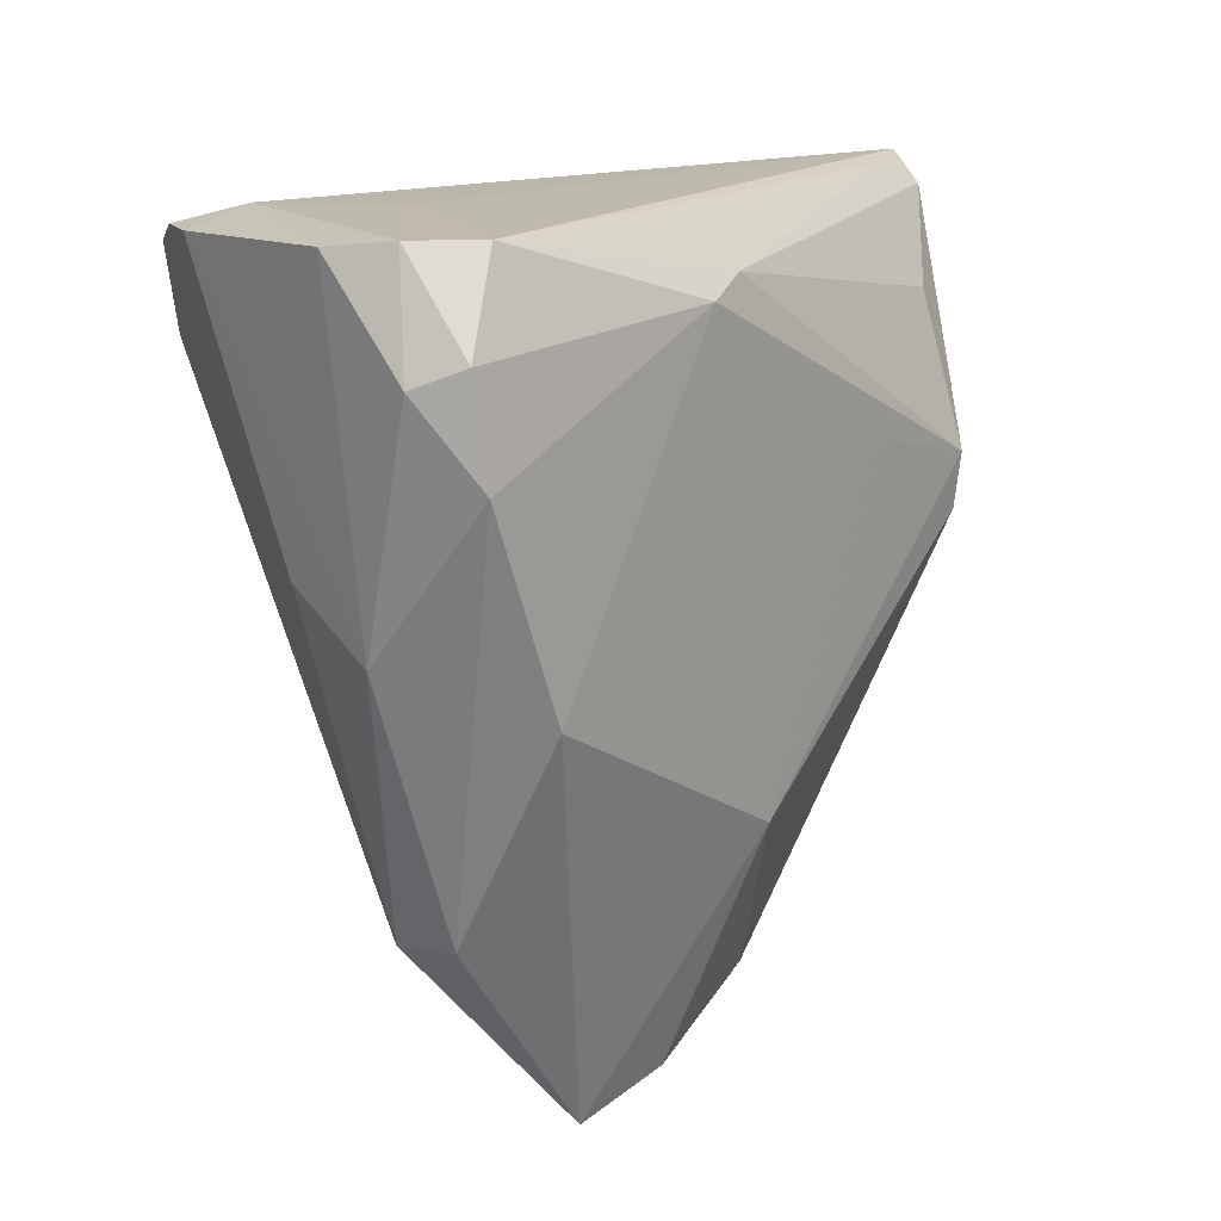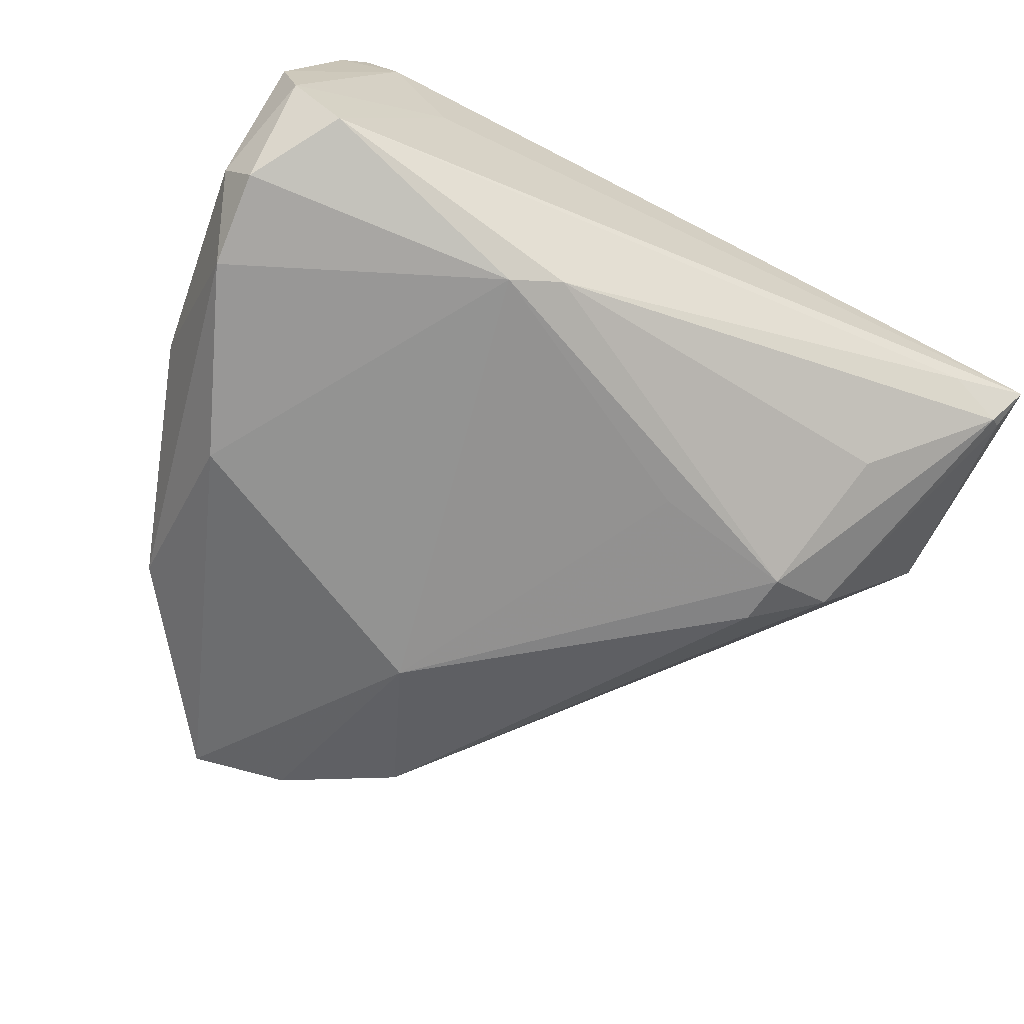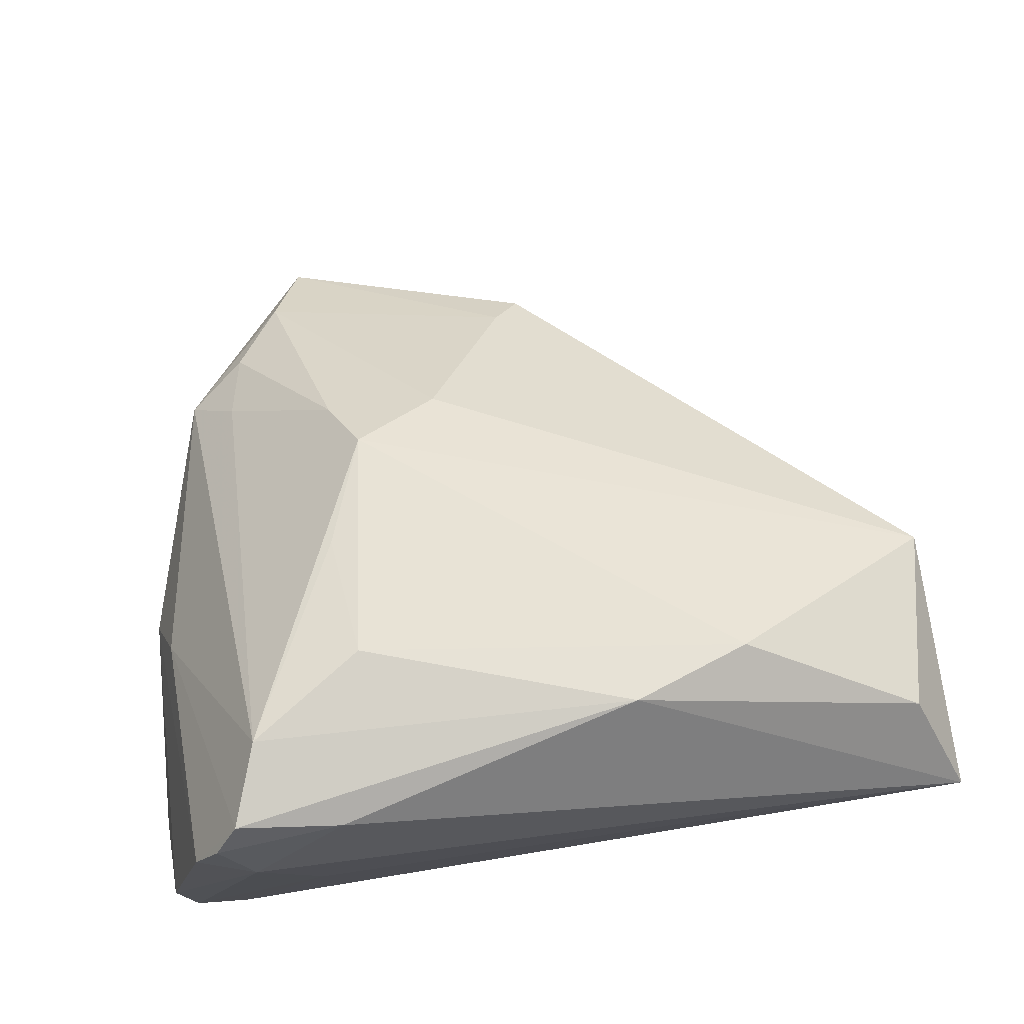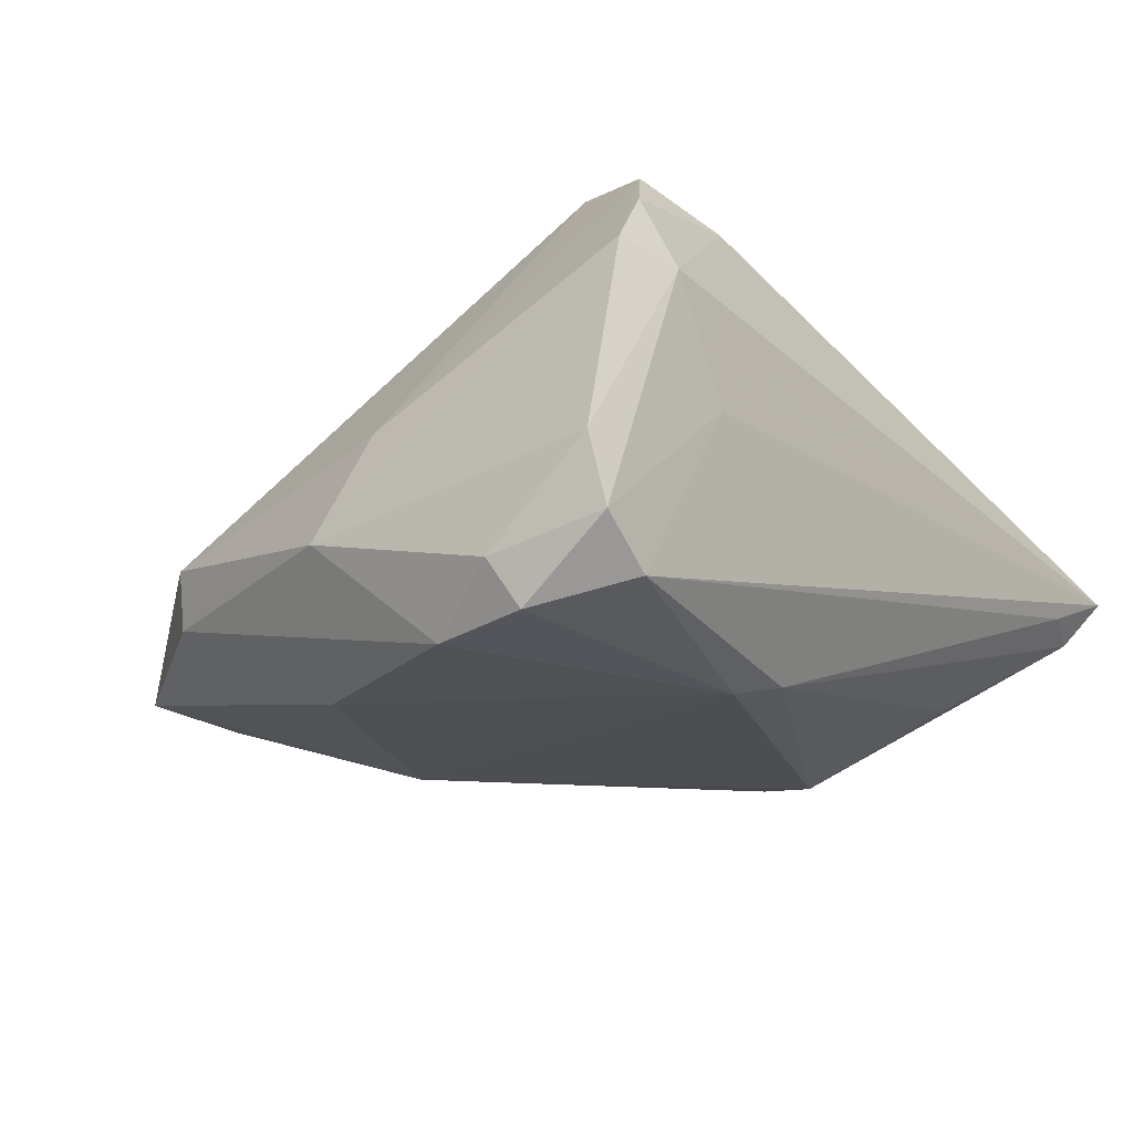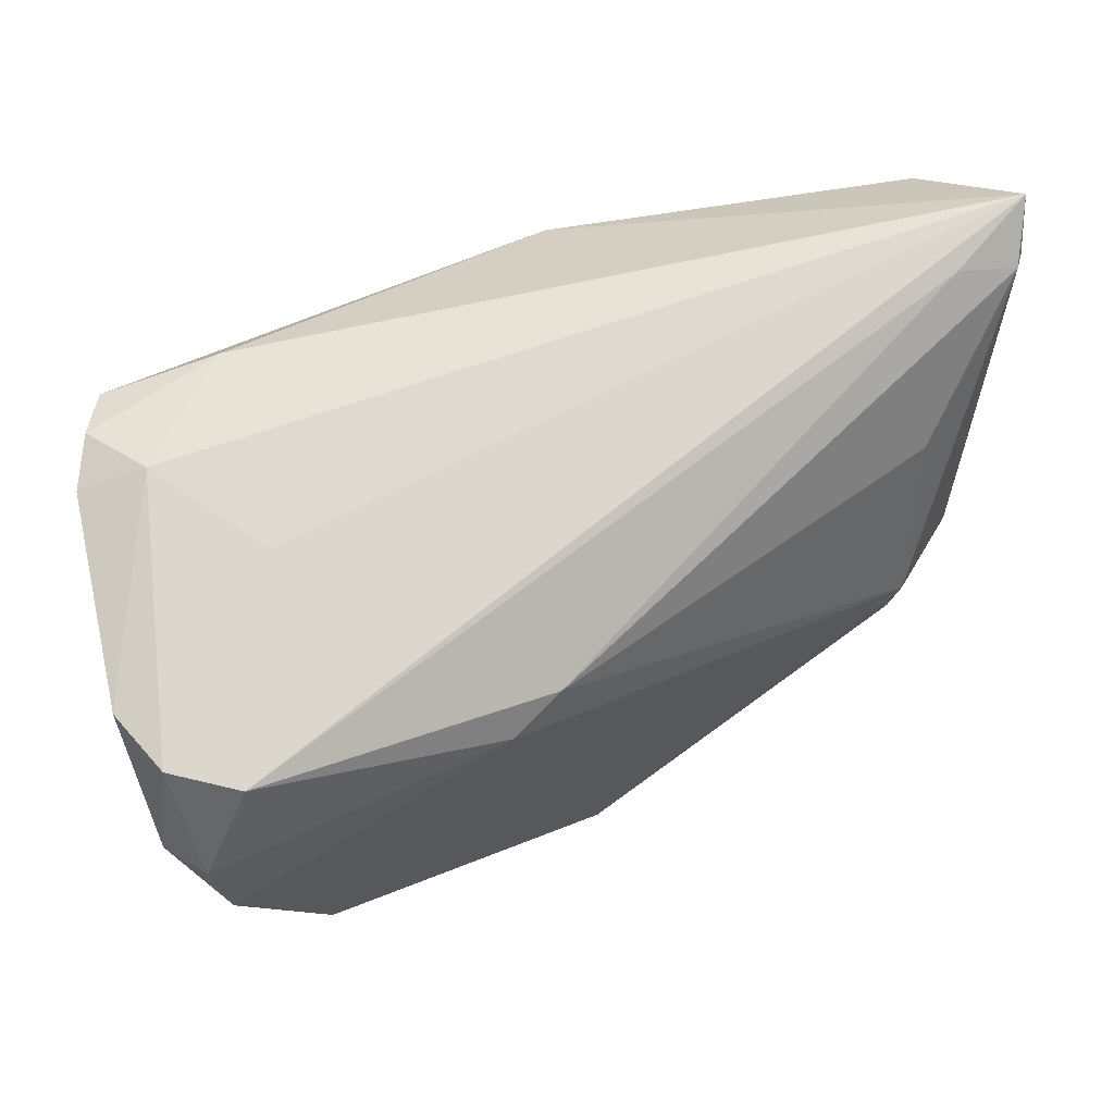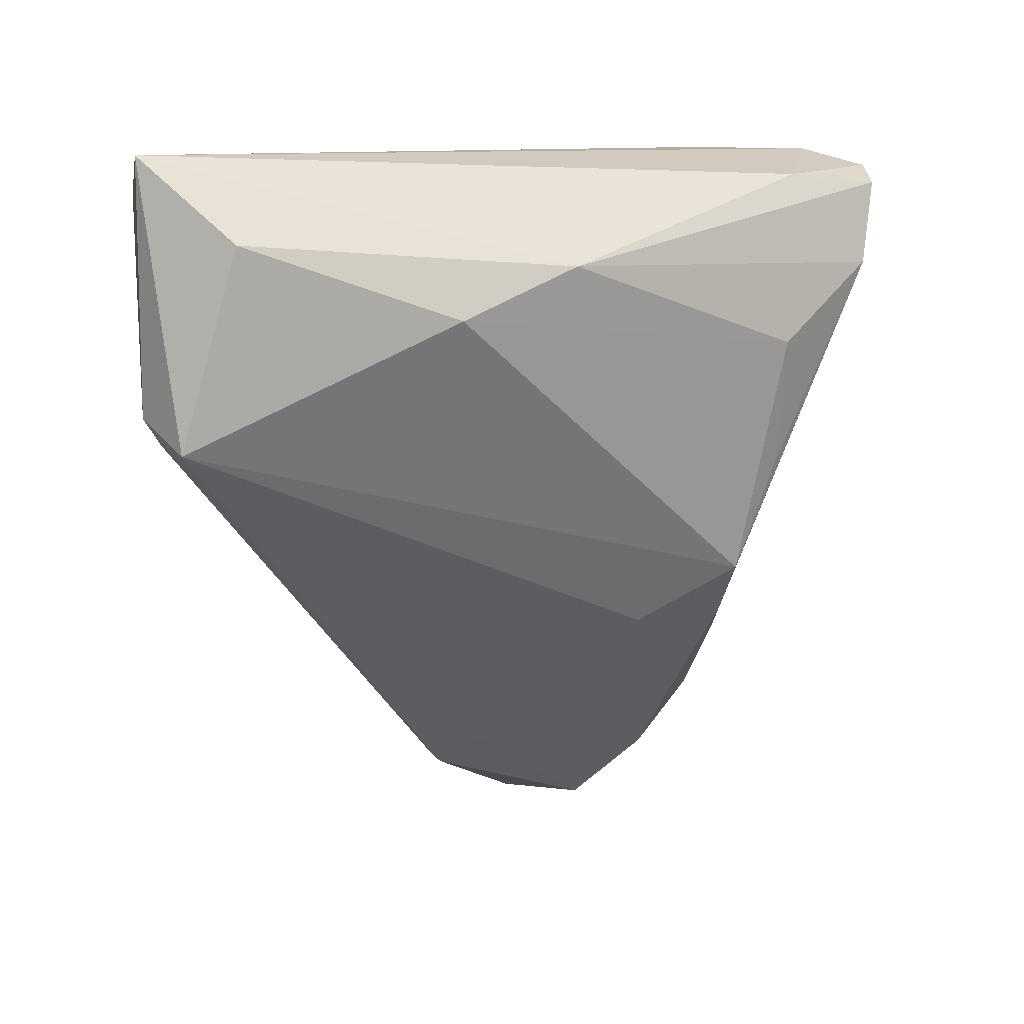
<metadata>
{"format":"obj","ext":"obj","renderer":"f3d","projection":"perspective","resolution":1024,"background":"white","views":[{"elev":14.0,"azim":127.3,"up":"+Y"},{"elev":-66.6,"azim":154.2,"up":"+Z"},{"elev":73.9,"azim":171.6,"up":"+Z"},{"elev":-17.8,"azim":128.4,"up":"+Z"},{"elev":71.1,"azim":152.7,"up":"+Y"},{"elev":10.0,"azim":-41.2,"up":"+Y"}]}
</metadata>
<code>
v -0.0595 0.03214 0.002667
v 0.04443 -0.006639 -0.008109
v 0.04153 -0.0008379 0.003631
v 0.02496 0.03214 0.003335
v -0.04078 0.01907 -0.013
v -0.05733 0.02787 -0.001476
v 0.04341 0.03139 -0.01195
v -0.01817 0.006629 -0.02186
v 0.04404 0.02145 -0.02024
v -0.01172 -0.04609 -0.004401
v 0.01915 -0.05798 -0.01205
v 0.016 -0.02598 0.0184
v 0.007709 -0.05513 -0.01372
v -0.0587 0.003337 0.001516
v 0.001693 -0.02909 -0.02235
v 0.03307 0.02797 0.02759
v -0.04934 0.03127 -0.001335
v 0.04338 0.01035 -0.02159
v 0.02966 0.01822 0.02932
v -0.05853 -0.0001046 0.008903
v -0.005718 -0.04798 -0.01392
v 0.02265 -0.04931 -0.002897
v -0.0356 0.002684 -0.02144
v 0.02041 0.02917 0.02557
v 0.03732 0.03128 -0.01713
v -0.0577 0.0004681 0.003514
v 0.04532 0.03051 -0.004294
v 0.005626 0.02582 -0.02068
v 0.0393 0.02996 0.01827
v 0.04686 0.01928 -0.01524
v 0.01745 -0.005819 0.02648
v -0.008459 -0.0428 -0.0003193
v 0.01574 0.009009 0.02951
v 0.03218 0.03207 0.01654
v -0.03159 0.01404 0.02436
v -0.03476 -0.003458 -0.02108
v -0.017 0.01955 0.02704
v 0.03602 0.03 0.02352
v 0.0118 0.02375 -0.02235
v -0.05377 0.0227 0.01318
v 0.03545 -0.0354 -0.01022
v 0.01248 -0.0193 0.02449
v 0.02821 -0.04109 0.0003953
v 0.03562 -0.0362 -0.002979
v 0.03479 -0.01207 -0.02235
v 0.002314 -0.02575 0.0176
v -0.04422 0.000792 -0.01605
v 0.02978 -0.03268 0.004094
v -0.05588 0.02874 -0.002971
f 39 25 9
f 44 2 3
f 3 19 44
f 44 19 48
f 37 19 16
f 19 3 16
f 33 19 37
f 40 37 1
f 4 25 1
f 1 34 4
f 9 25 7
f 34 27 7
f 25 4 7
f 7 4 34
f 30 27 2
f 9 7 30
f 30 7 27
f 15 39 45
f 23 15 36
f 36 47 23
f 1 25 17
f 2 27 29
f 29 3 2
f 29 34 38
f 29 27 34
f 38 16 29
f 29 16 3
f 1 37 24
f 37 16 24
f 24 16 38
f 24 34 1
f 38 34 24
f 42 19 31
f 31 33 42
f 19 33 31
f 37 40 35
f 42 33 35
f 35 33 37
f 44 48 43
f 18 39 9
f 18 45 39
f 9 30 18
f 18 30 2
f 8 39 15
f 15 23 8
f 8 23 39
f 28 23 5
f 39 23 28
f 25 39 28
f 28 17 25
f 49 23 47
f 5 23 49
f 1 17 49
f 49 28 5
f 17 28 49
f 20 35 40
f 42 35 20
f 20 46 42
f 20 40 1
f 45 18 41
f 41 18 2
f 41 2 44
f 6 49 47
f 1 49 6
f 42 46 22
f 44 43 22
f 21 47 36
f 36 15 21
f 42 22 12
f 12 22 43
f 12 43 48
f 12 19 42
f 12 48 19
f 13 21 15
f 13 10 21
f 26 10 20
f 21 10 26
f 32 22 46
f 46 20 32
f 20 10 32
f 11 41 44
f 44 22 11
f 10 13 11
f 45 41 11
f 22 32 11
f 11 32 10
f 15 45 11
f 11 13 15
f 14 20 1
f 14 26 20
f 1 6 14
f 14 6 47
f 47 21 14
f 21 26 14

</code>
